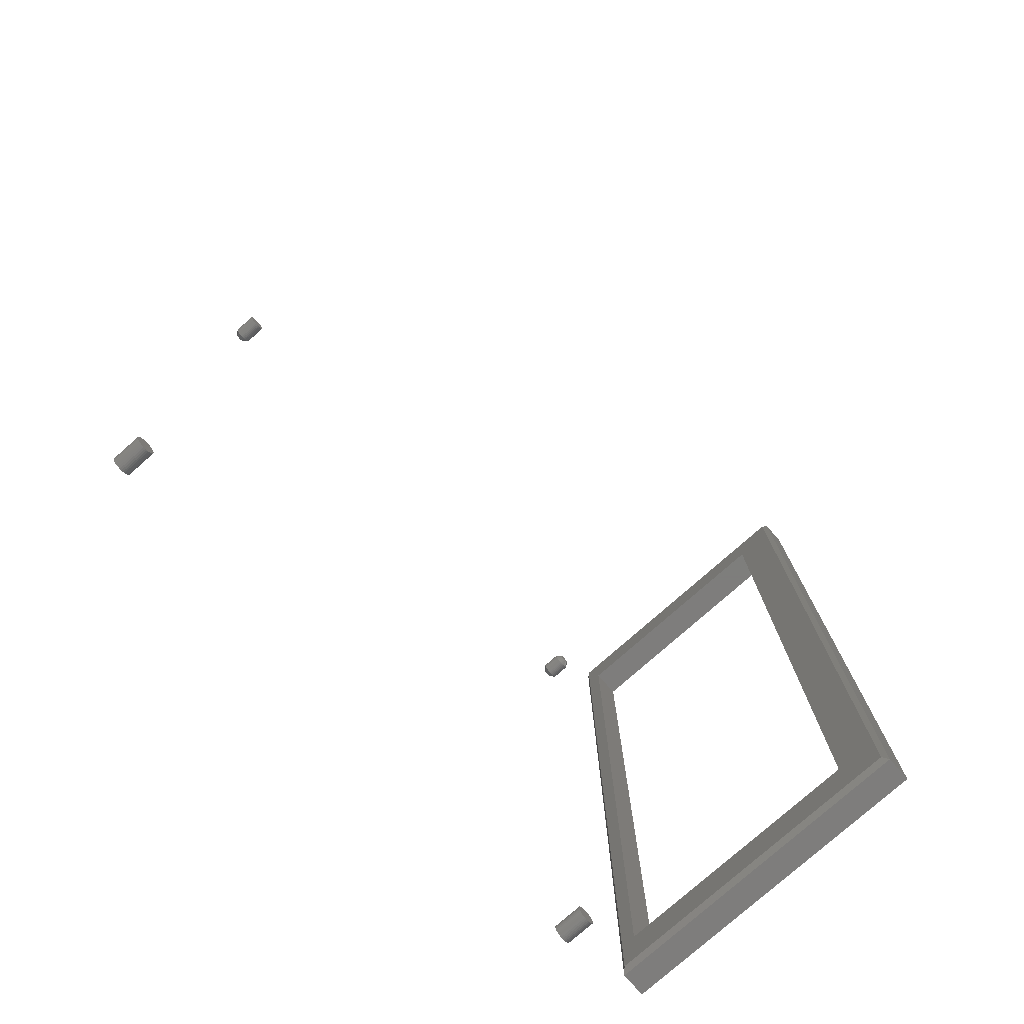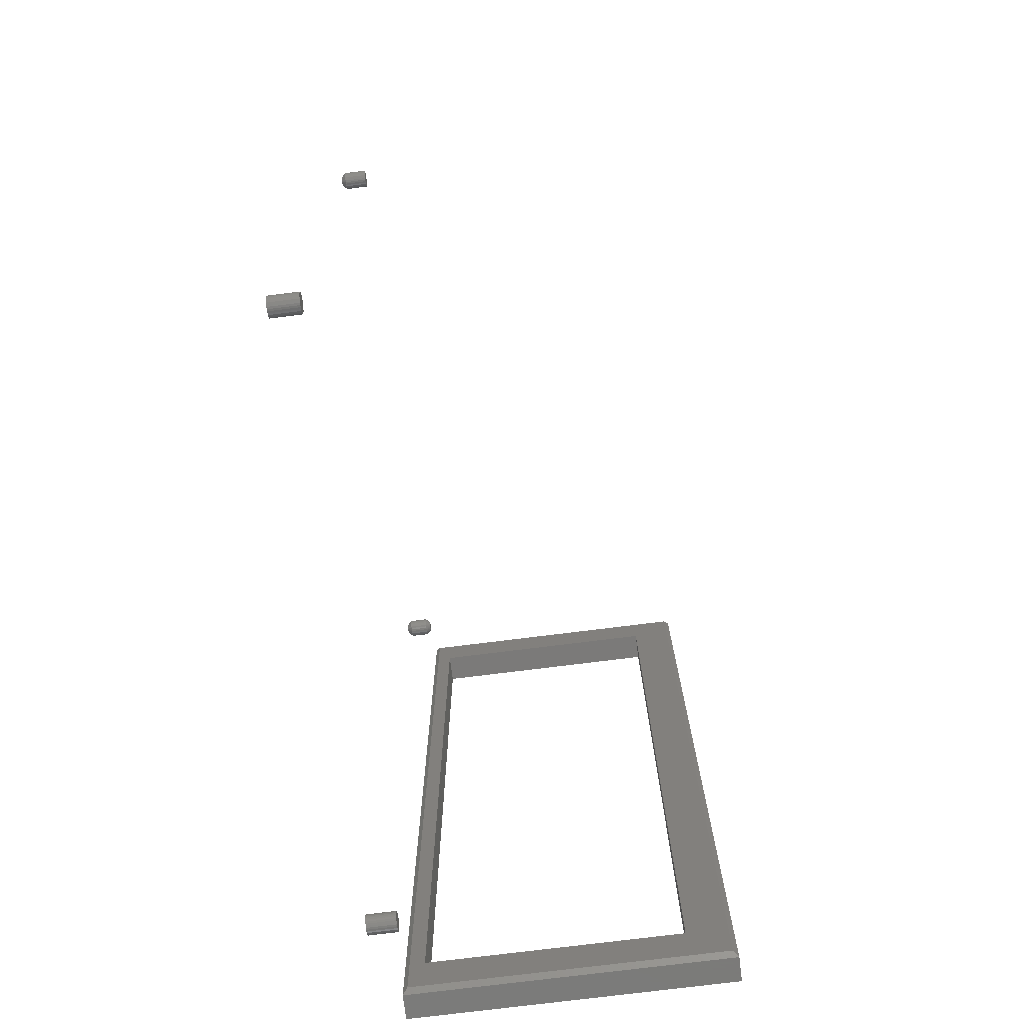
<metadata>
{"format":"stl","ext":"stl","renderer":"f3d","projection":"perspective","resolution":1024,"background":"white","views":[{"elev":-77.6,"azim":-48.5,"up":"+Y"},{"elev":-73.9,"azim":-82.8,"up":"+Y"}]}
</metadata>
<code>
# stl→obj: 372 verts, 728 faces
v 0.5469 -0.6719 0.07812
v 0.5942 -0.6719 0.07812
v 0.5469 0.6719 0.07812
v 0.5942 0.6719 0.07812
v 0.5469 0.6719 0.4742
v 0.5942 0.6719 0.4742
v 0.5469 -0.6719 0.4742
v 0.5942 -0.6719 0.4742
v 0.5942 0.75 0.5469
v 0.5942 0.75 0.04688
v 0.5942 -0.75 0.04688
v 0.5942 -0.75 0.5469
v 0.5469 -0.7422 0.5391
v 0.5469 -0.7422 0.05469
v 0.5469 0.7422 0.05469
v 0.5469 0.7422 0.5391
v 0.5547 -0.75 0.5469
v 0.5547 0.75 0.5469
v 0.5547 -0.75 0.04688
v 0.5547 0.75 0.04688
v 0.4848 -0.6599 0.04688
v 0.4625 -0.6599 0.04688
v 0.4606 -0.6623 0.04688
v 0.4868 -0.6623 0.04688
v 0.4591 -0.665 0.04688
v 0.4883 -0.665 0.04688
v 0.4883 -0.6771 0.04688
v 0.4606 -0.6798 0.04688
v 0.4868 -0.6798 0.04688
v 0.4625 -0.6822 0.04688
v 0.4848 -0.6822 0.04688
v 0.4649 -0.6842 0.04688
v 0.4825 -0.6842 0.04688
v 0.4676 -0.6856 0.04688
v 0.4706 -0.6865 0.04688
v 0.4797 -0.6856 0.04688
v 0.4737 -0.6868 0.04688
v 0.4768 -0.6865 0.04688
v 0.4825 -0.6579 0.04688
v 0.4797 -0.6565 0.04688
v 0.4768 -0.6556 0.04688
v 0.4737 -0.6553 0.04688
v 0.4706 -0.6556 0.04688
v 0.4676 -0.6565 0.04688
v 0.4649 -0.6579 0.04688
v 0.4892 -0.668 0.04688
v 0.4582 -0.668 0.04688
v 0.4895 -0.6711 0.04688
v 0.4579 -0.6711 0.04688
v 0.4892 -0.6741 0.04688
v 0.4582 -0.6741 0.04688
v 0.4591 -0.6771 0.04688
v 0.4606 -0.6623 0
v 0.4625 -0.6599 0
v 0.4848 -0.6599 0
v 0.4868 -0.6623 0
v 0.4591 -0.665 0
v 0.4883 -0.665 0
v 0.4868 -0.6798 0
v 0.4606 -0.6798 0
v 0.4883 -0.6771 0
v 0.4625 -0.6822 0
v 0.4848 -0.6822 0
v 0.4649 -0.6842 0
v 0.4825 -0.6842 0
v 0.4676 -0.6856 0
v 0.4706 -0.6865 0
v 0.4797 -0.6856 0
v 0.4737 -0.6868 0
v 0.4768 -0.6865 0
v 0.4825 -0.6579 0
v 0.4649 -0.6579 0
v 0.4676 -0.6565 0
v 0.4706 -0.6556 0
v 0.4737 -0.6553 0
v 0.4768 -0.6556 0
v 0.4797 -0.6565 0
v 0.4591 -0.6771 0
v 0.4582 -0.6741 0
v 0.4892 -0.6741 0
v 0.4579 -0.6711 0
v 0.4895 -0.6711 0
v 0.4582 -0.668 0
v 0.4892 -0.668 0
v -0.4641 -0.6599 0.04688
v -0.4864 -0.6599 0.04688
v -0.4884 -0.6623 0.04688
v -0.4621 -0.6623 0.04688
v -0.4898 -0.665 0.04688
v -0.4607 -0.665 0.04688
v -0.4607 -0.6771 0.04688
v -0.4884 -0.6798 0.04688
v -0.4621 -0.6798 0.04688
v -0.4864 -0.6822 0.04688
v -0.4641 -0.6822 0.04688
v -0.484 -0.6842 0.04688
v -0.4665 -0.6842 0.04688
v -0.4813 -0.6856 0.04688
v -0.4783 -0.6865 0.04688
v -0.4692 -0.6856 0.04688
v -0.4752 -0.6868 0.04688
v -0.4722 -0.6865 0.04688
v -0.4665 -0.6579 0.04688
v -0.4692 -0.6565 0.04688
v -0.4722 -0.6556 0.04688
v -0.4752 -0.6553 0.04688
v -0.4783 -0.6556 0.04688
v -0.4813 -0.6565 0.04688
v -0.484 -0.6579 0.04688
v -0.4598 -0.668 0.04688
v -0.4907 -0.668 0.04688
v -0.4595 -0.6711 0.04688
v -0.491 -0.6711 0.04688
v -0.4598 -0.6741 0.04688
v -0.4907 -0.6741 0.04688
v -0.4898 -0.6771 0.04688
v -0.4884 -0.6623 0
v -0.4864 -0.6599 0
v -0.4641 -0.6599 0
v -0.4621 -0.6623 0
v -0.4898 -0.665 0
v -0.4607 -0.665 0
v -0.4621 -0.6798 0
v -0.4884 -0.6798 0
v -0.4607 -0.6771 0
v -0.4864 -0.6822 0
v -0.4641 -0.6822 0
v -0.484 -0.6842 0
v -0.4665 -0.6842 0
v -0.4813 -0.6856 0
v -0.4783 -0.6865 0
v -0.4692 -0.6856 0
v -0.4752 -0.6868 0
v -0.4722 -0.6865 0
v -0.4665 -0.6579 0
v -0.484 -0.6579 0
v -0.4813 -0.6565 0
v -0.4783 -0.6556 0
v -0.4752 -0.6553 0
v -0.4722 -0.6556 0
v -0.4692 -0.6565 0
v -0.4898 -0.6771 0
v -0.4907 -0.6741 0
v -0.4598 -0.6741 0
v -0.491 -0.6711 0
v -0.4595 -0.6711 0
v -0.4907 -0.668 0
v -0.4598 -0.668 0
v 0.4895 0.6789 0.007812
v 0.4895 0.6789 0.03906
v 0.4892 0.6759 0.007812
v 0.4892 0.6759 0.03906
v 0.4883 0.6729 0.007812
v 0.4883 0.6729 0.03906
v 0.4868 0.6702 0.007812
v 0.4868 0.6702 0.03906
v 0.4848 0.6678 0.007812
v 0.4848 0.6678 0.03906
v 0.4825 0.6658 0.007812
v 0.4825 0.6658 0.03906
v 0.4797 0.6644 0.007812
v 0.4797 0.6644 0.03906
v 0.4768 0.6635 0.007812
v 0.4768 0.6635 0.03906
v 0.4737 0.6632 0.007812
v 0.4737 0.6632 0.03906
v 0.4706 0.6635 0.007812
v 0.4706 0.6635 0.03906
v 0.4676 0.6644 0.007812
v 0.4676 0.6644 0.03906
v 0.4649 0.6658 0.007812
v 0.4649 0.6658 0.03906
v 0.4625 0.6678 0.007812
v 0.4625 0.6678 0.03906
v 0.4606 0.6702 0.007812
v 0.4606 0.6702 0.03906
v 0.4591 0.6729 0.007812
v 0.4591 0.6729 0.03906
v 0.4582 0.6759 0.007812
v 0.4582 0.6759 0.03906
v 0.4579 0.6789 0.007812
v 0.4579 0.6789 0.03906
v 0.4582 0.682 0.007812
v 0.4582 0.682 0.03906
v 0.4591 0.685 0.007812
v 0.4591 0.685 0.03906
v 0.4606 0.6877 0.007812
v 0.4606 0.6877 0.03906
v 0.4625 0.6901 0.007812
v 0.4625 0.6901 0.03906
v 0.4649 0.6921 0.007812
v 0.4649 0.6921 0.03906
v 0.4676 0.6935 0.007812
v 0.4676 0.6935 0.03906
v 0.4706 0.6944 0.007812
v 0.4706 0.6944 0.03906
v 0.4737 0.6947 0.007812
v 0.4737 0.6947 0.03906
v 0.4768 0.6944 0.007812
v 0.4768 0.6944 0.03906
v 0.4797 0.6935 0.007812
v 0.4797 0.6935 0.03906
v 0.4825 0.6921 0.007812
v 0.4825 0.6921 0.03906
v 0.4848 0.6901 0.007812
v 0.4848 0.6901 0.03906
v 0.4868 0.6877 0.007812
v 0.4868 0.6877 0.03906
v 0.4883 0.685 0.007812
v 0.4883 0.685 0.03906
v 0.4892 0.682 0.007812
v 0.4892 0.682 0.03906
v 0.4693 0.6856 0.04688
v 0.4737 0.6869 0.04688
v 0.4721 0.6868 0.04688
v 0.4706 0.6863 0.04688
v 0.4752 0.6868 0.04688
v 0.468 0.6846 0.04688
v 0.4671 0.6834 0.04688
v 0.4767 0.6863 0.04688
v 0.4781 0.6856 0.04688
v 0.4793 0.6846 0.04688
v 0.4803 0.6834 0.04688
v 0.4663 0.682 0.04688
v 0.4811 0.682 0.04688
v 0.4659 0.6805 0.04688
v 0.4815 0.6805 0.04688
v 0.4817 0.6789 0.04688
v 0.4659 0.6774 0.04688
v 0.4815 0.6774 0.04688
v 0.4663 0.6759 0.04688
v 0.4811 0.6759 0.04688
v 0.4671 0.6745 0.04688
v 0.4803 0.6745 0.04688
v 0.468 0.6733 0.04688
v 0.4693 0.6723 0.04688
v 0.4793 0.6733 0.04688
v 0.4706 0.6716 0.04688
v 0.4721 0.6711 0.04688
v 0.4737 0.671 0.04688
v 0.4781 0.6723 0.04688
v 0.4752 0.6711 0.04688
v 0.4767 0.6716 0.04688
v 0.4657 0.6789 0.04688
v 0.4721 0.6868 0
v 0.4737 0.6869 0
v 0.4693 0.6856 0
v 0.4706 0.6863 0
v 0.4752 0.6868 0
v 0.468 0.6846 0
v 0.4671 0.6834 0
v 0.4767 0.6863 0
v 0.4781 0.6856 0
v 0.4793 0.6846 0
v 0.4803 0.6834 0
v 0.4663 0.682 0
v 0.4811 0.682 0
v 0.4659 0.6805 0
v 0.4815 0.6805 0
v 0.4815 0.6774 0
v 0.4659 0.6774 0
v 0.4817 0.6789 0
v 0.4663 0.6759 0
v 0.4811 0.6759 0
v 0.4671 0.6745 0
v 0.4803 0.6745 0
v 0.468 0.6733 0
v 0.4693 0.6723 0
v 0.4793 0.6733 0
v 0.4706 0.6716 0
v 0.4721 0.6711 0
v 0.4737 0.671 0
v 0.4781 0.6723 0
v 0.4752 0.6711 0
v 0.4767 0.6716 0
v 0.4657 0.6789 0
v -0.4768 0.6868 0
v -0.4752 0.6869 0
v -0.4797 0.6856 0
v -0.4783 0.6863 0
v -0.4737 0.6868 0
v -0.4809 0.6846 0
v -0.4819 0.6834 0
v -0.4722 0.6863 0
v -0.4708 0.6856 0
v -0.4696 0.6846 0
v -0.4686 0.6834 0
v -0.4826 0.682 0
v -0.4679 0.682 0
v -0.4831 0.6805 0
v -0.4674 0.6805 0
v -0.4832 0.6789 0
v -0.4674 0.6774 0
v -0.4826 0.6759 0
v -0.4831 0.6774 0
v -0.4679 0.6759 0
v -0.4819 0.6745 0
v -0.4686 0.6745 0
v -0.4809 0.6733 0
v -0.4797 0.6723 0
v -0.4696 0.6733 0
v -0.4783 0.6716 0
v -0.4768 0.6711 0
v -0.4752 0.671 0
v -0.4708 0.6723 0
v -0.4737 0.6711 0
v -0.4722 0.6716 0
v -0.4673 0.6789 0
v -0.4595 0.6789 0.007812
v -0.4595 0.6789 0.04688
v -0.4598 0.6759 0.007812
v -0.4598 0.6759 0.04688
v -0.4607 0.6729 0.007812
v -0.4607 0.6729 0.04688
v -0.4621 0.6702 0.007812
v -0.4621 0.6702 0.04688
v -0.4641 0.6678 0.007812
v -0.4641 0.6678 0.04688
v -0.4665 0.6658 0.007812
v -0.4665 0.6658 0.04688
v -0.4692 0.6644 0.007812
v -0.4692 0.6644 0.04688
v -0.4722 0.6635 0.007812
v -0.4722 0.6635 0.04688
v -0.4752 0.6632 0.007812
v -0.4752 0.6632 0.04688
v -0.4783 0.6635 0.007812
v -0.4783 0.6635 0.04688
v -0.4813 0.6644 0.007812
v -0.4813 0.6644 0.04688
v -0.484 0.6658 0.007812
v -0.484 0.6658 0.04688
v -0.4864 0.6678 0.007812
v -0.4864 0.6678 0.04688
v -0.4884 0.6702 0.007812
v -0.4884 0.6702 0.04688
v -0.4898 0.6729 0.007812
v -0.4898 0.6729 0.04688
v -0.4907 0.6759 0.007812
v -0.4907 0.6759 0.04688
v -0.491 0.6789 0.007812
v -0.491 0.6789 0.04688
v -0.4907 0.682 0.007812
v -0.4907 0.682 0.04688
v -0.4898 0.685 0.007812
v -0.4898 0.685 0.04688
v -0.4884 0.6877 0.007812
v -0.4884 0.6877 0.04688
v -0.4864 0.6901 0.007812
v -0.4864 0.6901 0.04688
v -0.484 0.6921 0.007812
v -0.484 0.6921 0.04688
v -0.4813 0.6935 0.007812
v -0.4813 0.6935 0.04688
v -0.4783 0.6944 0.007812
v -0.4783 0.6944 0.04688
v -0.4752 0.6947 0.007812
v -0.4752 0.6947 0.04688
v -0.4722 0.6944 0.007812
v -0.4722 0.6944 0.04688
v -0.4692 0.6935 0.007812
v -0.4692 0.6935 0.04688
v -0.4665 0.6921 0.007812
v -0.4665 0.6921 0.04688
v -0.4641 0.6901 0.007812
v -0.4641 0.6901 0.04688
v -0.4621 0.6877 0.007812
v -0.4621 0.6877 0.04688
v -0.4607 0.685 0.007812
v -0.4607 0.685 0.04688
v -0.4598 0.682 0.007812
v -0.4598 0.682 0.04688
f 1 2 3
f 3 2 4
f 3 4 5
f 5 4 6
f 5 6 7
f 7 6 8
f 7 8 1
f 1 8 2
f 9 6 10
f 10 6 4
f 10 4 11
f 11 4 2
f 11 2 12
f 12 2 8
f 12 8 9
f 9 8 6
f 13 7 14
f 14 7 1
f 14 1 15
f 15 1 3
f 15 3 16
f 16 3 5
f 16 5 13
f 13 5 7
f 17 12 18
f 18 12 9
f 19 20 11
f 11 20 10
f 10 20 9
f 9 20 18
f 19 11 17
f 17 11 12
f 20 15 18
f 18 15 16
f 20 19 15
f 15 19 14
f 19 17 14
f 14 17 13
f 18 16 17
f 17 16 13
f 21 22 23
f 21 23 24
f 24 23 25
f 24 25 26
f 27 28 29
f 29 28 30
f 29 30 31
f 31 30 32
f 31 32 33
f 32 34 33
f 33 34 35
f 33 35 36
f 35 37 36
f 36 37 38
f 39 40 41
f 39 41 42
f 39 42 43
f 39 43 44
f 39 44 45
f 39 45 22
f 39 22 21
f 26 25 46
f 46 25 47
f 46 47 48
f 48 47 49
f 48 49 50
f 50 49 51
f 50 51 27
f 27 51 52
f 27 52 28
f 53 54 55
f 56 53 55
f 57 53 56
f 58 57 56
f 59 60 61
f 62 60 59
f 63 62 59
f 64 62 63
f 65 64 63
f 65 66 64
f 67 66 65
f 68 67 65
f 68 69 67
f 70 69 68
f 71 55 54
f 71 54 72
f 71 72 73
f 71 73 74
f 71 74 75
f 71 75 76
f 71 76 77
f 60 78 61
f 61 78 79
f 61 79 80
f 80 79 81
f 80 81 82
f 82 81 83
f 82 83 84
f 84 83 57
f 84 57 58
f 82 48 80
f 80 48 50
f 80 50 61
f 61 50 27
f 61 27 59
f 59 27 29
f 59 29 63
f 63 29 31
f 63 31 65
f 65 31 33
f 65 33 68
f 68 33 36
f 68 36 70
f 70 36 38
f 70 38 69
f 69 38 37
f 69 37 67
f 67 37 35
f 67 35 66
f 66 35 34
f 66 34 64
f 64 34 32
f 64 32 62
f 62 32 30
f 62 30 60
f 60 30 28
f 60 28 78
f 78 28 52
f 78 52 79
f 79 52 51
f 79 51 81
f 81 51 49
f 81 49 83
f 83 49 47
f 83 47 57
f 57 47 25
f 57 25 53
f 53 25 23
f 53 23 54
f 54 23 22
f 54 22 72
f 72 22 45
f 72 45 73
f 73 45 44
f 73 44 74
f 74 44 43
f 74 43 75
f 75 43 42
f 75 42 76
f 76 42 41
f 76 41 77
f 77 41 40
f 77 40 71
f 71 40 39
f 71 39 55
f 55 39 21
f 55 21 56
f 56 21 24
f 56 24 58
f 58 24 26
f 58 26 84
f 84 26 46
f 84 46 82
f 82 46 48
f 85 86 87
f 85 87 88
f 88 87 89
f 88 89 90
f 91 92 93
f 93 92 94
f 93 94 95
f 95 94 96
f 95 96 97
f 96 98 97
f 97 98 99
f 97 99 100
f 99 101 100
f 100 101 102
f 103 104 105
f 103 105 106
f 103 106 107
f 103 107 108
f 103 108 109
f 103 109 86
f 103 86 85
f 90 89 110
f 110 89 111
f 110 111 112
f 112 111 113
f 112 113 114
f 114 113 115
f 114 115 91
f 91 115 116
f 91 116 92
f 117 118 119
f 120 117 119
f 121 117 120
f 122 121 120
f 123 124 125
f 126 124 123
f 127 126 123
f 128 126 127
f 129 128 127
f 129 130 128
f 131 130 129
f 132 131 129
f 132 133 131
f 134 133 132
f 135 119 118
f 135 118 136
f 135 136 137
f 135 137 138
f 135 138 139
f 135 139 140
f 135 140 141
f 124 142 125
f 125 142 143
f 125 143 144
f 144 143 145
f 144 145 146
f 146 145 147
f 146 147 148
f 148 147 121
f 148 121 122
f 146 112 144
f 144 112 114
f 144 114 125
f 125 114 91
f 125 91 123
f 123 91 93
f 123 93 127
f 127 93 95
f 127 95 129
f 129 95 97
f 129 97 132
f 132 97 100
f 132 100 134
f 134 100 102
f 134 102 133
f 133 102 101
f 133 101 131
f 131 101 99
f 131 99 130
f 130 99 98
f 130 98 128
f 128 98 96
f 128 96 126
f 126 96 94
f 126 94 124
f 124 94 92
f 124 92 142
f 142 92 116
f 142 116 143
f 143 116 115
f 143 115 145
f 145 115 113
f 145 113 147
f 147 113 111
f 147 111 121
f 121 111 89
f 121 89 117
f 117 89 87
f 117 87 118
f 118 87 86
f 118 86 136
f 136 86 109
f 136 109 137
f 137 109 108
f 137 108 138
f 138 108 107
f 138 107 139
f 139 107 106
f 139 106 140
f 140 106 105
f 140 105 141
f 141 105 104
f 141 104 135
f 135 104 103
f 135 103 119
f 119 103 85
f 119 85 120
f 120 85 88
f 120 88 122
f 122 88 90
f 122 90 148
f 148 90 110
f 148 110 146
f 146 110 112
f 149 150 151
f 151 150 152
f 151 152 153
f 153 152 154
f 153 154 155
f 155 154 156
f 155 156 157
f 157 156 158
f 157 158 159
f 159 158 160
f 159 160 161
f 161 160 162
f 161 162 163
f 163 162 164
f 163 164 165
f 165 164 166
f 165 166 167
f 167 166 168
f 167 168 169
f 169 168 170
f 169 170 171
f 171 170 172
f 171 172 173
f 173 172 174
f 173 174 175
f 175 174 176
f 175 176 177
f 177 176 178
f 177 178 179
f 179 178 180
f 179 180 181
f 181 180 182
f 181 182 183
f 183 182 184
f 183 184 185
f 185 184 186
f 185 186 187
f 187 186 188
f 187 188 189
f 189 188 190
f 189 190 191
f 191 190 192
f 191 192 193
f 193 192 194
f 193 194 195
f 195 194 196
f 195 196 197
f 197 196 198
f 197 198 199
f 199 198 200
f 199 200 201
f 201 200 202
f 201 202 203
f 203 202 204
f 203 204 205
f 205 204 206
f 205 206 207
f 207 206 208
f 207 208 209
f 209 208 210
f 209 210 211
f 211 210 212
f 211 212 149
f 149 212 150
f 213 214 215
f 213 215 216
f 214 213 217
f 217 213 218
f 218 219 217
f 219 220 217
f 219 221 220
f 219 222 221
f 222 219 223
f 219 224 223
f 223 224 225
f 224 226 225
f 225 226 227
f 228 229 230
f 229 231 230
f 230 231 232
f 231 233 232
f 232 233 234
f 233 235 234
f 234 235 236
f 234 236 237
f 237 236 238
f 237 238 239
f 239 240 237
f 240 241 237
f 241 240 242
f 241 242 243
f 244 229 228
f 244 228 227
f 244 227 226
f 228 230 150
f 230 152 150
f 182 180 244
f 180 229 244
f 180 178 231
f 229 180 231
f 176 174 233
f 233 178 176
f 231 178 233
f 172 170 238
f 236 172 238
f 236 235 172
f 168 166 239
f 239 170 168
f 238 170 239
f 164 162 243
f 242 164 243
f 242 240 164
f 160 158 241
f 241 162 160
f 243 162 241
f 156 154 232
f 234 156 232
f 234 237 156
f 230 154 152
f 232 154 230
f 235 233 174
f 174 172 235
f 240 239 166
f 166 164 240
f 237 241 158
f 158 156 237
f 244 226 182
f 226 184 182
f 150 212 228
f 212 227 228
f 212 210 225
f 227 212 225
f 208 206 223
f 223 210 208
f 225 210 223
f 204 202 220
f 221 204 220
f 221 222 204
f 200 198 217
f 217 202 200
f 220 202 217
f 196 194 216
f 215 196 216
f 215 214 196
f 192 190 213
f 213 194 192
f 216 194 213
f 188 186 224
f 219 188 224
f 219 218 188
f 226 186 184
f 224 186 226
f 222 223 206
f 206 204 222
f 214 217 198
f 198 196 214
f 218 213 190
f 190 188 218
f 245 246 247
f 248 245 247
f 249 247 246
f 250 247 249
f 249 251 250
f 249 252 251
f 252 253 251
f 253 254 251
f 255 251 254
f 255 256 251
f 257 256 255
f 257 258 256
f 259 258 257
f 260 261 262
f 260 263 261
f 264 263 260
f 264 265 263
f 266 265 264
f 266 267 265
f 268 267 266
f 269 268 266
f 270 268 269
f 271 270 269
f 269 272 271
f 269 273 272
f 274 272 273
f 275 274 273
f 276 258 259
f 276 259 262
f 276 262 261
f 276 179 181
f 276 261 179
f 149 260 262
f 149 151 260
f 263 177 179
f 263 179 261
f 265 173 175
f 175 177 265
f 265 177 263
f 270 169 171
f 270 171 268
f 171 267 268
f 271 165 167
f 167 169 271
f 271 169 270
f 275 161 163
f 275 163 274
f 163 272 274
f 273 157 159
f 159 161 273
f 273 161 275
f 264 153 155
f 264 155 266
f 155 269 266
f 151 153 260
f 260 153 264
f 173 265 267
f 267 171 173
f 165 271 272
f 272 163 165
f 157 273 269
f 269 155 157
f 262 211 149
f 262 259 211
f 181 258 276
f 181 183 258
f 257 209 211
f 257 211 259
f 255 205 207
f 207 209 255
f 255 209 257
f 252 201 203
f 252 203 253
f 203 254 253
f 249 197 199
f 199 201 249
f 249 201 252
f 248 193 195
f 248 195 245
f 195 246 245
f 247 189 191
f 191 193 247
f 247 193 248
f 256 185 187
f 256 187 251
f 187 250 251
f 183 185 258
f 258 185 256
f 205 255 254
f 254 203 205
f 197 249 246
f 246 195 197
f 189 247 250
f 250 187 189
f 277 278 279
f 280 277 279
f 281 279 278
f 282 279 281
f 281 283 282
f 281 284 283
f 284 285 283
f 285 286 283
f 287 283 286
f 287 288 283
f 289 288 287
f 289 290 288
f 291 290 289
f 290 291 292
f 293 294 295
f 296 294 293
f 296 297 294
f 298 297 296
f 298 299 297
f 300 299 298
f 301 300 298
f 302 300 301
f 303 302 301
f 301 304 303
f 301 305 304
f 306 304 305
f 307 306 305
f 308 293 295
f 308 295 292
f 308 292 291
f 309 310 311
f 311 310 312
f 311 312 313
f 313 312 314
f 313 314 315
f 315 314 316
f 315 316 317
f 317 316 318
f 317 318 319
f 319 318 320
f 319 320 321
f 321 320 322
f 321 322 323
f 323 322 324
f 323 324 325
f 325 324 326
f 325 326 327
f 327 326 328
f 327 328 329
f 329 328 330
f 329 330 331
f 331 330 332
f 331 332 333
f 333 332 334
f 333 334 335
f 335 334 336
f 335 336 337
f 337 336 338
f 337 338 339
f 339 338 340
f 339 340 341
f 341 340 342
f 341 342 343
f 343 342 344
f 343 344 345
f 345 344 346
f 345 346 347
f 347 346 348
f 347 348 349
f 349 348 350
f 349 350 351
f 351 350 352
f 351 352 353
f 353 352 354
f 353 354 355
f 355 354 356
f 355 356 357
f 357 356 358
f 357 358 359
f 359 358 360
f 359 360 361
f 361 360 362
f 361 362 363
f 363 362 364
f 363 364 365
f 365 364 366
f 365 366 367
f 367 366 368
f 367 368 369
f 369 368 370
f 369 370 371
f 371 370 372
f 371 372 309
f 309 372 310
f 308 371 309
f 308 291 371
f 341 290 292
f 341 343 290
f 289 369 371
f 289 371 291
f 287 365 367
f 367 369 287
f 287 369 289
f 284 361 363
f 284 363 285
f 363 286 285
f 281 357 359
f 359 361 281
f 281 361 284
f 280 353 355
f 280 355 277
f 355 278 277
f 279 349 351
f 351 353 279
f 279 353 280
f 288 345 347
f 288 347 283
f 347 282 283
f 343 345 290
f 290 345 288
f 365 287 286
f 286 363 365
f 357 281 278
f 278 355 357
f 349 279 282
f 282 347 349
f 292 339 341
f 292 295 339
f 309 293 308
f 309 311 293
f 294 337 339
f 294 339 295
f 297 333 335
f 335 337 297
f 297 337 294
f 302 329 331
f 302 331 300
f 331 299 300
f 303 325 327
f 327 329 303
f 303 329 302
f 307 321 323
f 307 323 306
f 323 304 306
f 305 317 319
f 319 321 305
f 305 321 307
f 296 313 315
f 296 315 298
f 315 301 298
f 311 313 293
f 293 313 296
f 333 297 299
f 299 331 333
f 325 303 304
f 304 323 325
f 317 305 301
f 301 315 317
f 366 350 348
f 366 348 368
f 368 348 346
f 368 346 370
f 314 336 316
f 316 336 334
f 316 334 318
f 318 334 332
f 318 332 320
f 332 330 320
f 320 330 328
f 320 328 322
f 328 326 322
f 322 326 324
f 364 362 360
f 364 360 358
f 364 358 356
f 364 356 354
f 364 354 352
f 364 352 350
f 364 350 366
f 370 346 372
f 372 346 344
f 372 344 310
f 310 344 342
f 310 342 312
f 312 342 340
f 312 340 314
f 314 340 338
f 314 338 336

</code>
